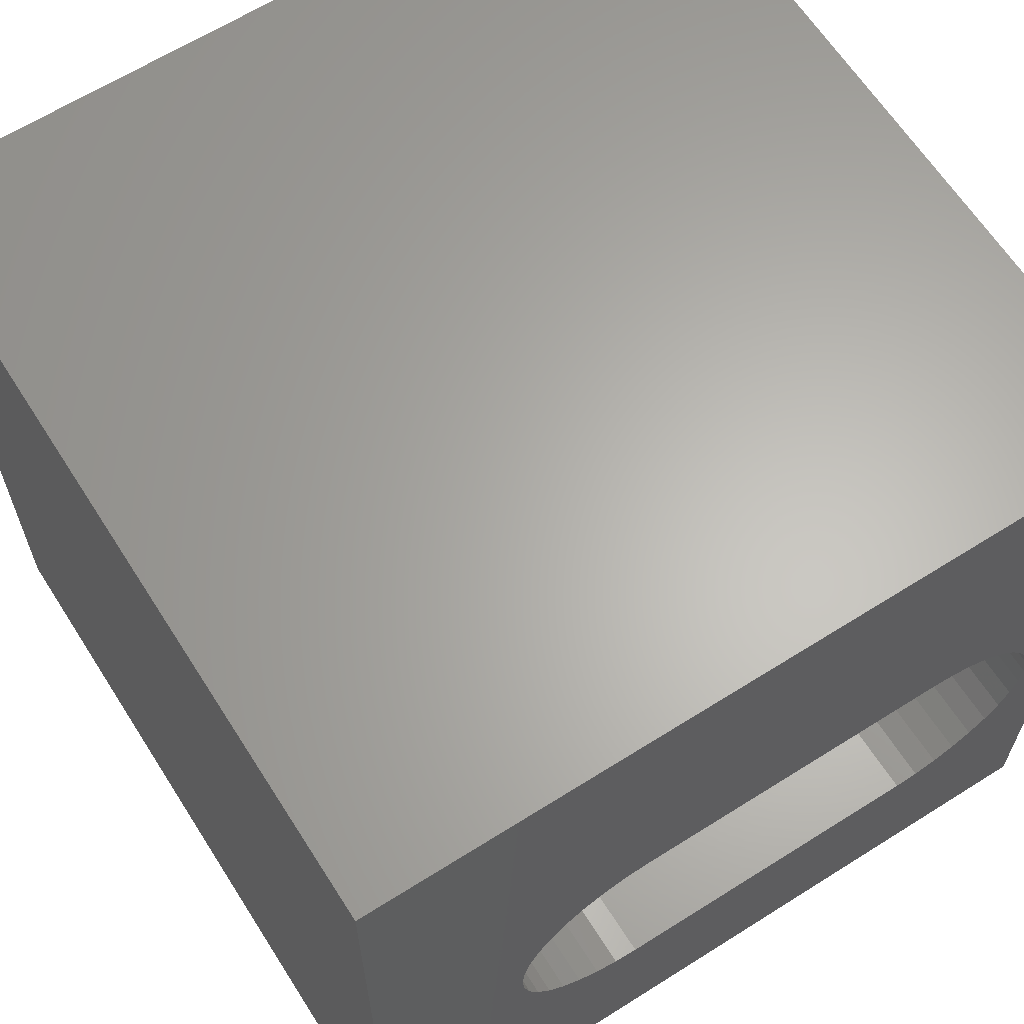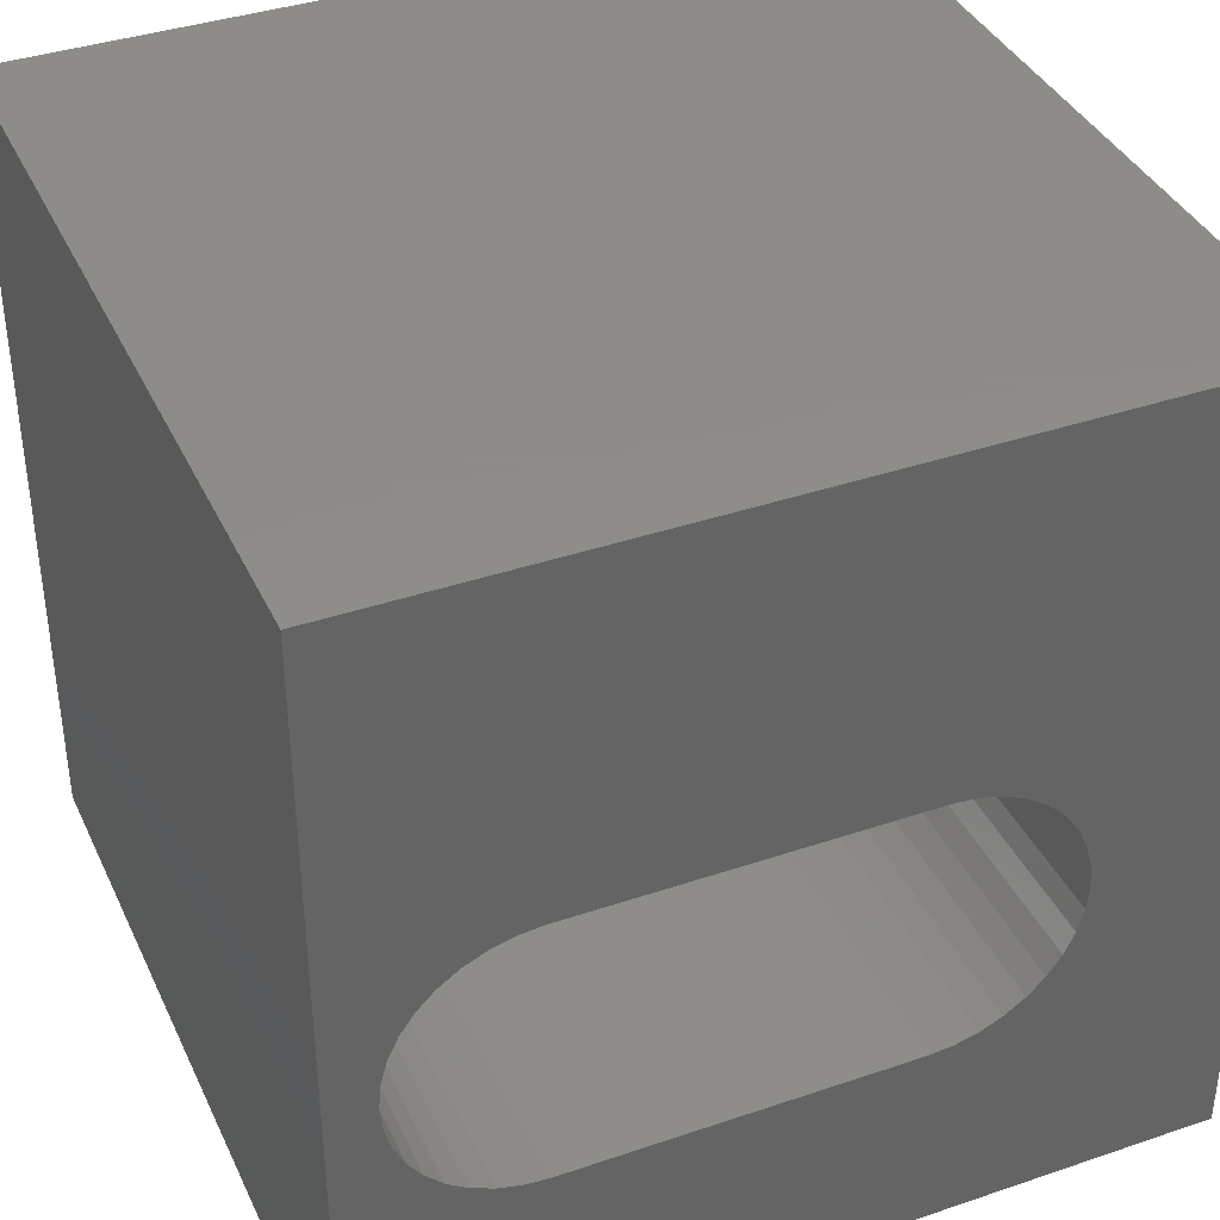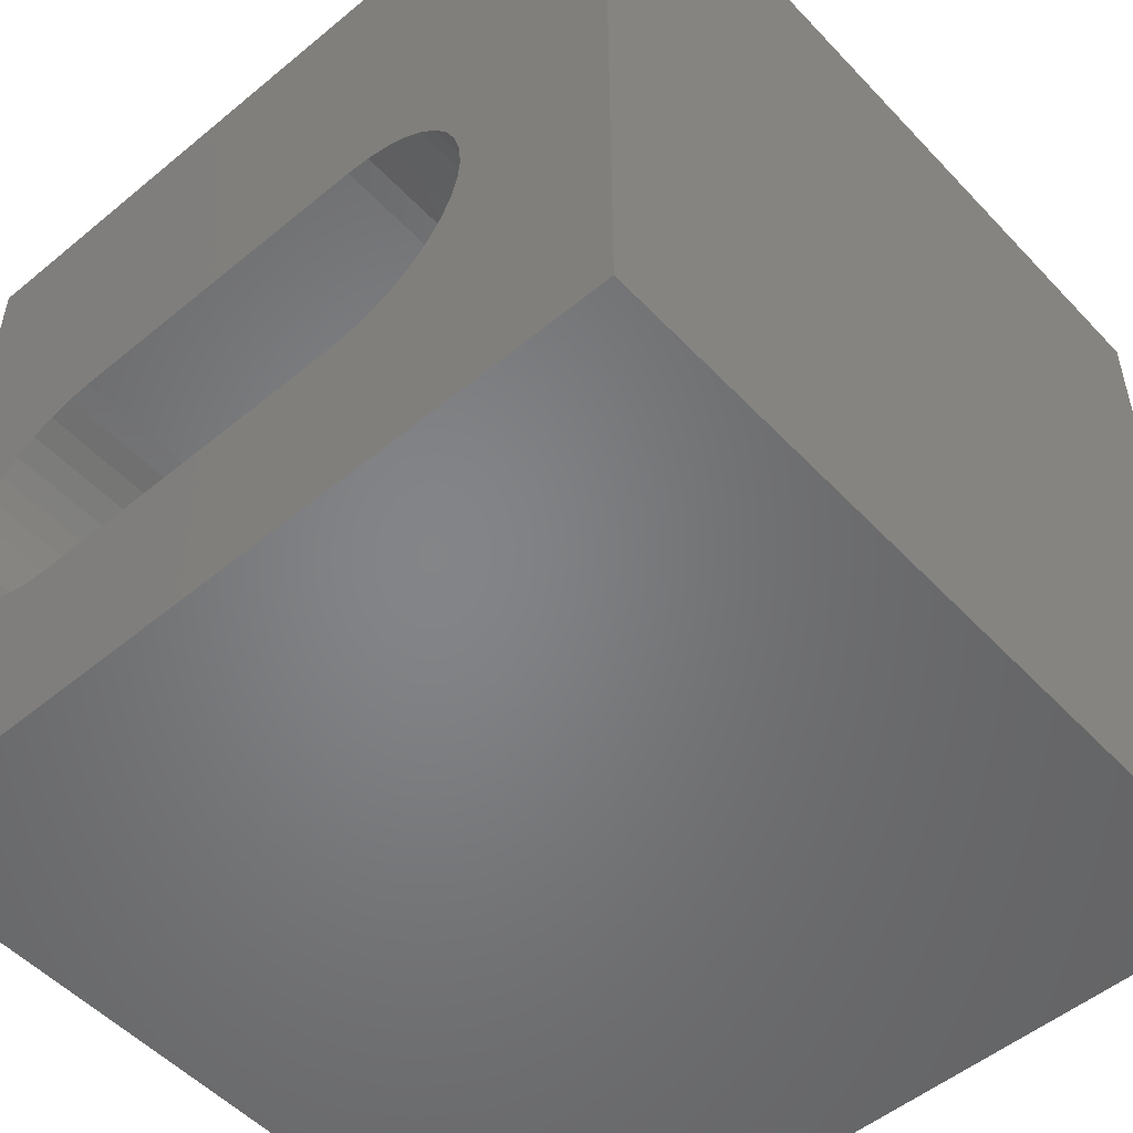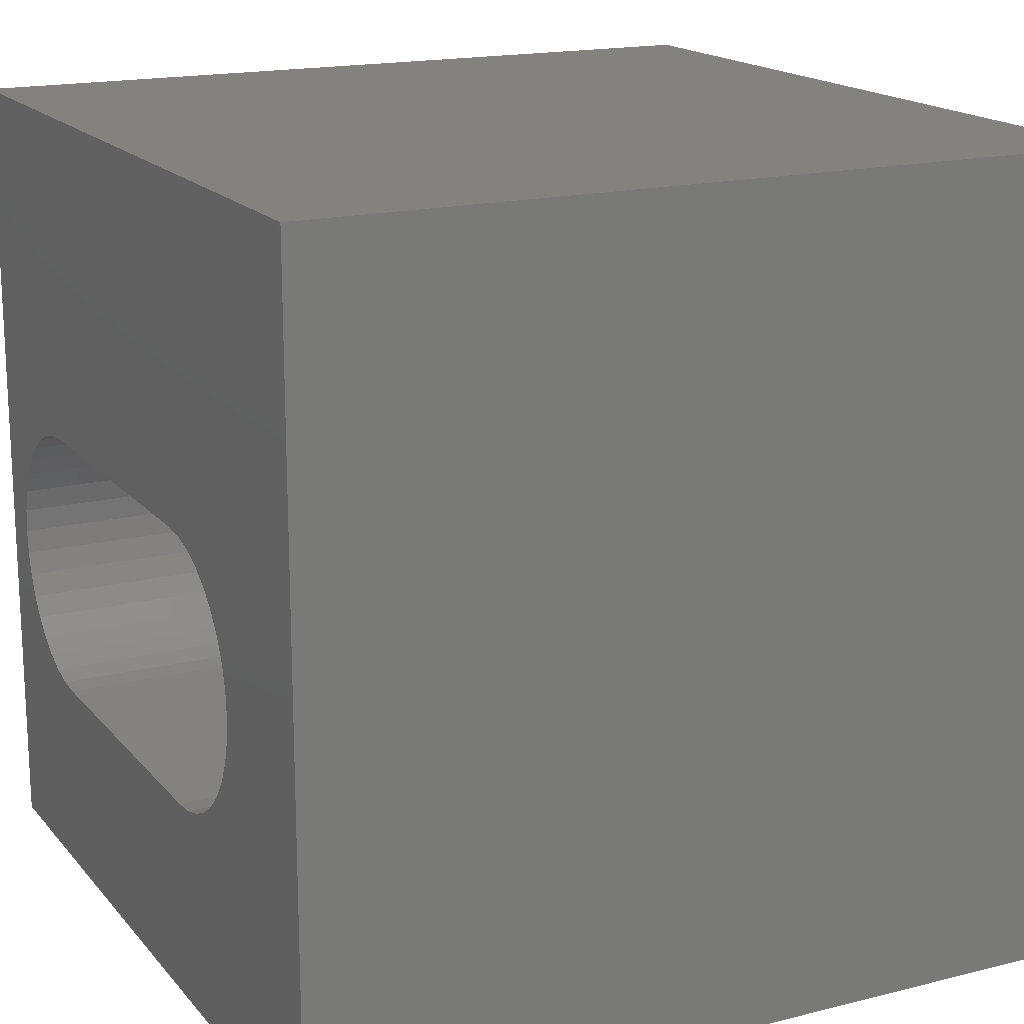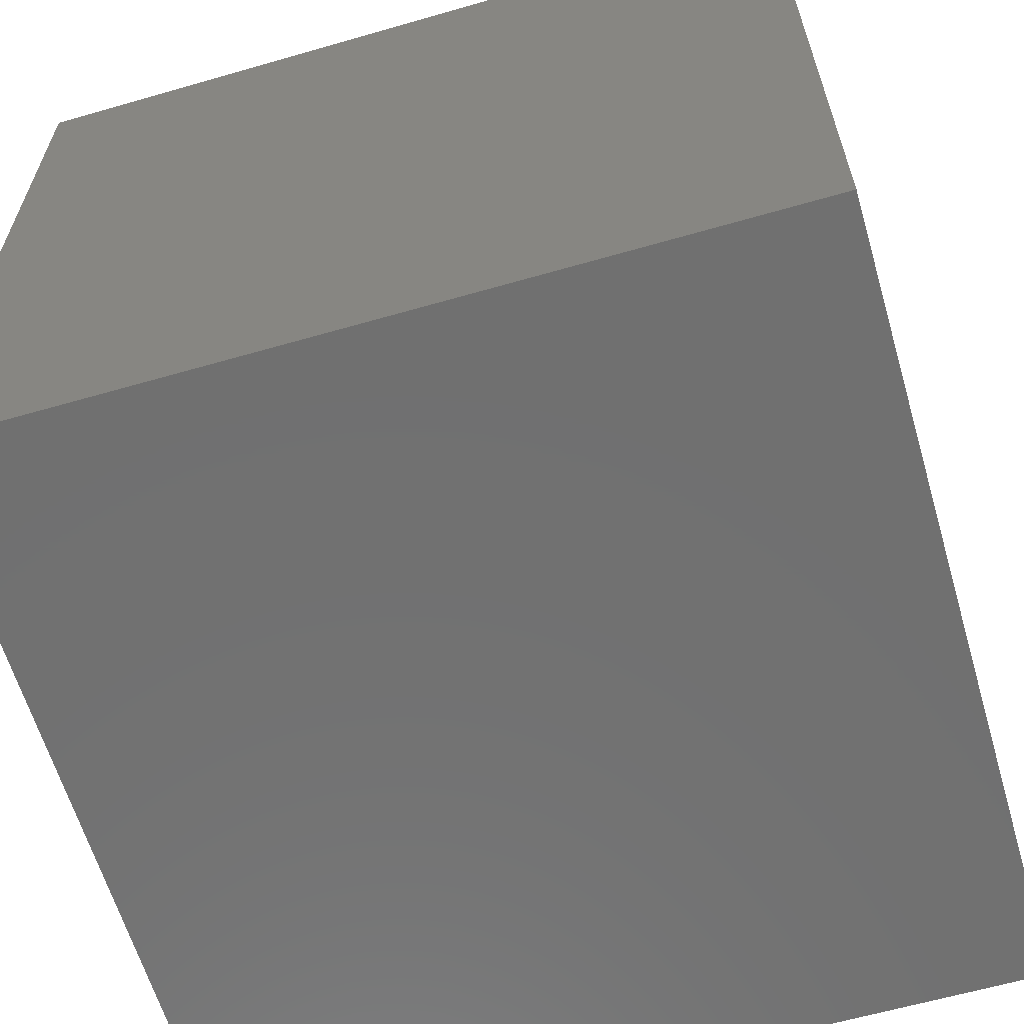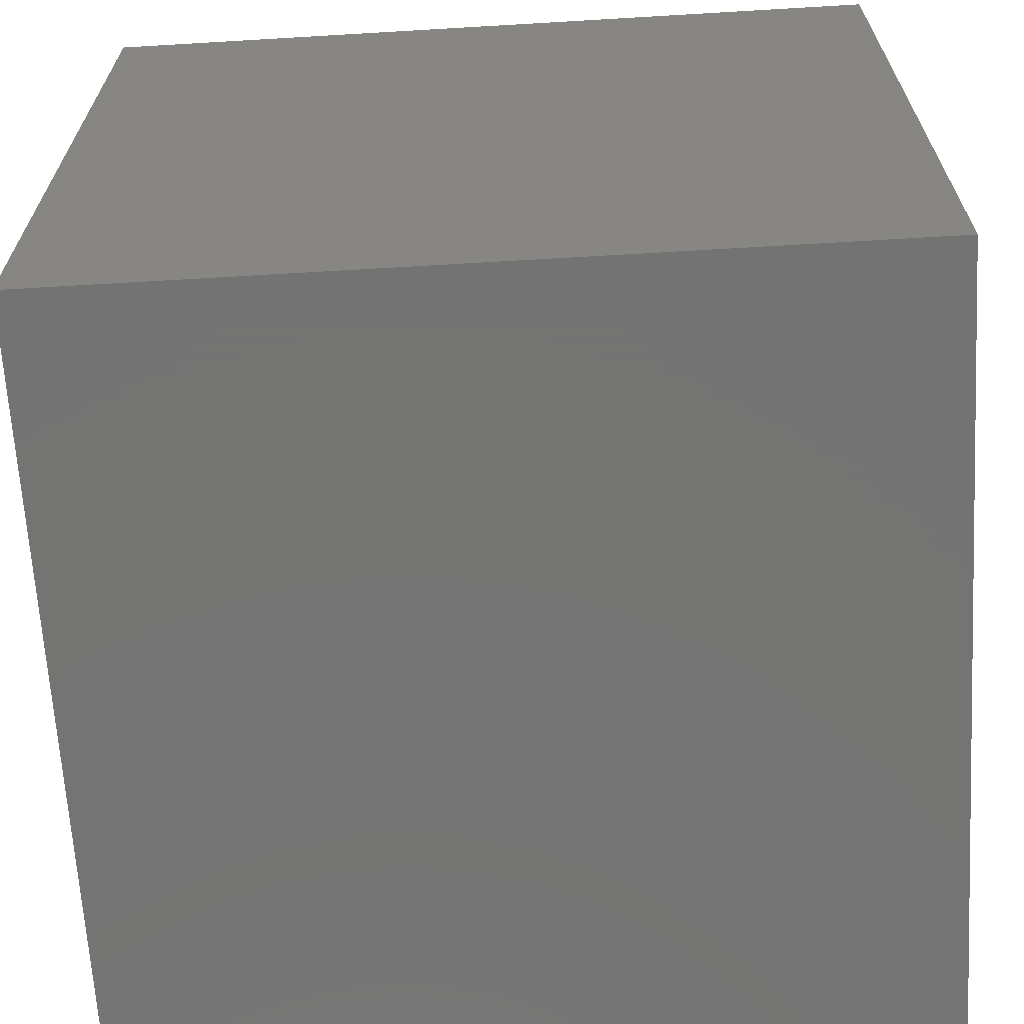
<metadata>
{"format":"stl","ext":"stl","renderer":"f3d","projection":"perspective","resolution":1024,"background":"white","views":[{"elev":63.9,"azim":147.5,"up":"+Y"},{"elev":38.4,"azim":-23.2,"up":"+Y"},{"elev":-52.1,"azim":41.7,"up":"+Y"},{"elev":17.2,"azim":63.4,"up":"+Y"},{"elev":-62.4,"azim":106.3,"up":"+Y"},{"elev":-66.0,"azim":-86.6,"up":"+Y"}]}
</metadata>
<code>
# stl→obj: 84 verts, 168 faces
v 0 10 10
v 0 10 0
v 0 0 10
v 0 0 0
v 1.956 2.526 10
v 1.67 2.602 10
v 1.402 2.727 10
v 1.16 2.897 10
v 0.6565 4.776 10
v 0.7814 5.044 10
v 6.631 5.866 10
v 6.917 5.79 10
v 10 10 10
v 7.185 5.665 10
v 7.427 5.495 10
v 7.636 5.286 10
v 7.805 5.044 10
v 7.93 4.776 10
v 7.636 3.106 10
v 10 0 10
v 7.805 3.348 10
v 7.93 3.616 10
v 2.25 5.892 10
v 6.337 5.892 10
v 8.007 4.491 10
v 8.033 4.196 10
v 8.007 3.901 10
v 7.427 2.897 10
v 7.185 2.727 10
v 6.917 2.602 10
v 0.951 5.286 10
v 1.16 5.495 10
v 1.402 5.665 10
v 6.631 2.526 10
v 6.337 2.5 10
v 2.25 2.5 10
v 0.951 3.106 10
v 0.7814 3.348 10
v 0.6565 3.616 10
v 0.58 3.901 10
v 0.5542 4.196 10
v 0.58 4.491 10
v 1.67 5.79 10
v 1.956 5.866 10
v 10 10 0
v 10 0 0
v 1.67 2.602 0
v 1.402 2.727 0
v 1.16 2.897 0
v 1.16 5.495 0
v 0.951 5.286 0
v 0.7814 5.044 0
v 0.6565 4.776 0
v 0.58 4.491 0
v 0.5542 4.196 0
v 0.58 3.901 0
v 0.6565 3.616 0
v 7.636 5.286 0
v 7.805 5.044 0
v 7.93 4.776 0
v 7.427 5.495 0
v 7.185 5.665 0
v 6.917 5.79 0
v 1.956 5.866 0
v 1.67 5.79 0
v 1.402 5.665 0
v 0.7814 3.348 0
v 0.951 3.106 0
v 1.956 2.526 0
v 2.25 2.5 0
v 6.337 2.5 0
v 6.631 2.526 0
v 6.917 2.602 0
v 7.185 2.727 0
v 7.427 2.897 0
v 7.636 3.106 0
v 7.805 3.348 0
v 7.93 3.616 0
v 8.007 3.901 0
v 8.033 4.196 0
v 8.007 4.491 0
v 6.631 5.866 0
v 6.337 5.892 0
v 2.25 5.892 0
f 1 2 3
f 3 2 4
f 5 6 3
f 3 6 7
f 3 7 8
f 9 10 1
f 11 12 13
f 13 12 14
f 13 14 15
f 15 16 13
f 13 16 17
f 13 17 18
f 19 20 21
f 21 20 22
f 1 23 13
f 13 23 24
f 13 24 11
f 18 25 13
f 13 25 26
f 13 26 20
f 20 26 27
f 20 27 22
f 19 28 20
f 20 28 29
f 20 29 30
f 10 31 1
f 1 31 32
f 1 32 33
f 30 34 20
f 20 34 35
f 20 35 3
f 3 35 36
f 3 36 5
f 8 37 3
f 3 37 38
f 3 38 39
f 39 40 3
f 3 40 41
f 3 41 1
f 1 41 42
f 1 42 9
f 33 43 1
f 1 43 44
f 1 44 23
f 45 13 46
f 46 13 20
f 47 4 48
f 48 4 49
f 50 51 2
f 2 51 52
f 2 52 53
f 53 54 2
f 2 54 55
f 2 55 4
f 4 55 56
f 4 56 57
f 58 45 59
f 59 45 60
f 58 61 45
f 45 61 62
f 45 62 63
f 64 65 2
f 2 65 66
f 2 66 50
f 57 67 4
f 4 67 68
f 4 68 49
f 47 69 4
f 4 69 70
f 4 70 46
f 46 70 71
f 46 71 72
f 72 73 46
f 46 73 74
f 46 74 75
f 75 76 46
f 46 76 77
f 46 77 78
f 78 79 46
f 46 79 80
f 46 80 45
f 45 80 81
f 45 81 60
f 63 82 45
f 45 82 83
f 45 83 2
f 2 83 84
f 2 84 64
f 13 45 1
f 1 45 2
f 46 20 4
f 4 20 3
f 84 23 44
f 84 44 64
f 64 44 43
f 64 43 65
f 65 43 33
f 65 33 66
f 66 33 32
f 66 32 50
f 50 32 31
f 50 31 51
f 51 31 10
f 51 10 52
f 52 10 9
f 52 9 53
f 53 9 42
f 53 42 54
f 54 42 41
f 54 41 55
f 55 41 40
f 55 40 56
f 56 40 39
f 56 39 57
f 57 39 38
f 57 38 67
f 67 38 37
f 67 37 68
f 68 37 8
f 68 8 49
f 49 8 7
f 49 7 48
f 48 7 6
f 48 6 47
f 47 6 5
f 47 5 69
f 69 5 36
f 69 36 70
f 84 83 23
f 23 83 24
f 71 35 34
f 71 34 72
f 72 34 30
f 72 30 73
f 73 30 29
f 73 29 74
f 74 29 28
f 74 28 75
f 75 28 19
f 75 19 76
f 76 19 21
f 76 21 77
f 77 21 22
f 77 22 78
f 78 22 27
f 78 27 79
f 79 27 26
f 79 26 80
f 80 26 25
f 80 25 81
f 81 25 18
f 81 18 60
f 60 18 17
f 60 17 59
f 59 17 16
f 59 16 58
f 58 16 15
f 58 15 61
f 61 15 14
f 61 14 62
f 62 14 12
f 62 12 63
f 63 12 11
f 63 11 82
f 82 11 24
f 82 24 83
f 71 70 35
f 35 70 36

</code>
